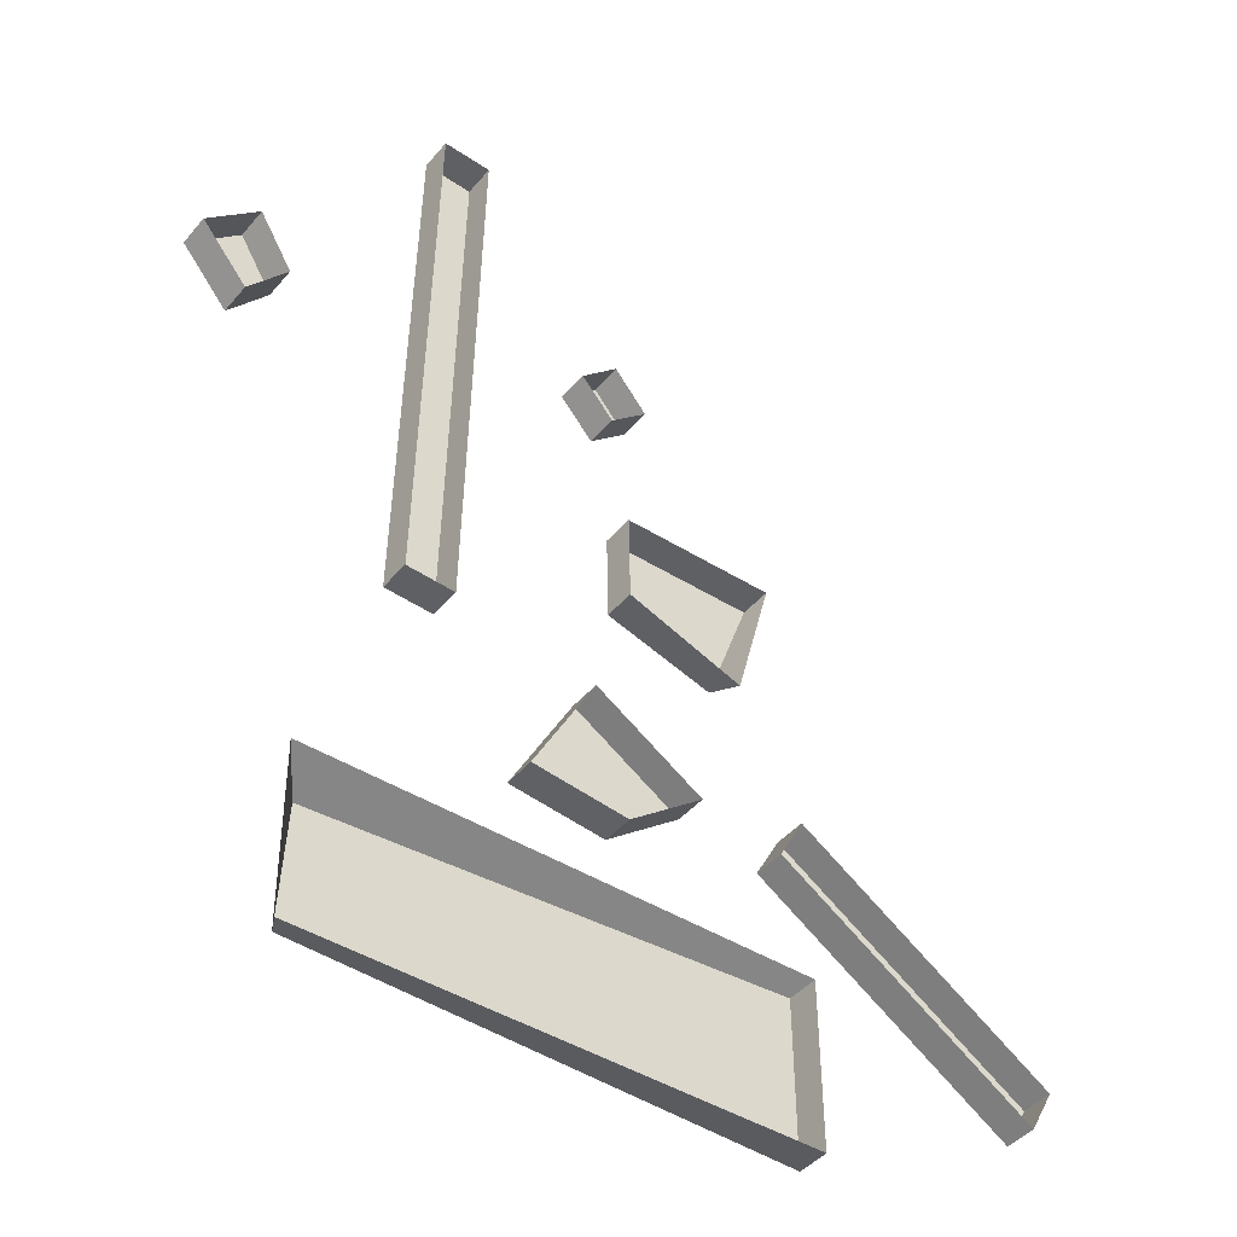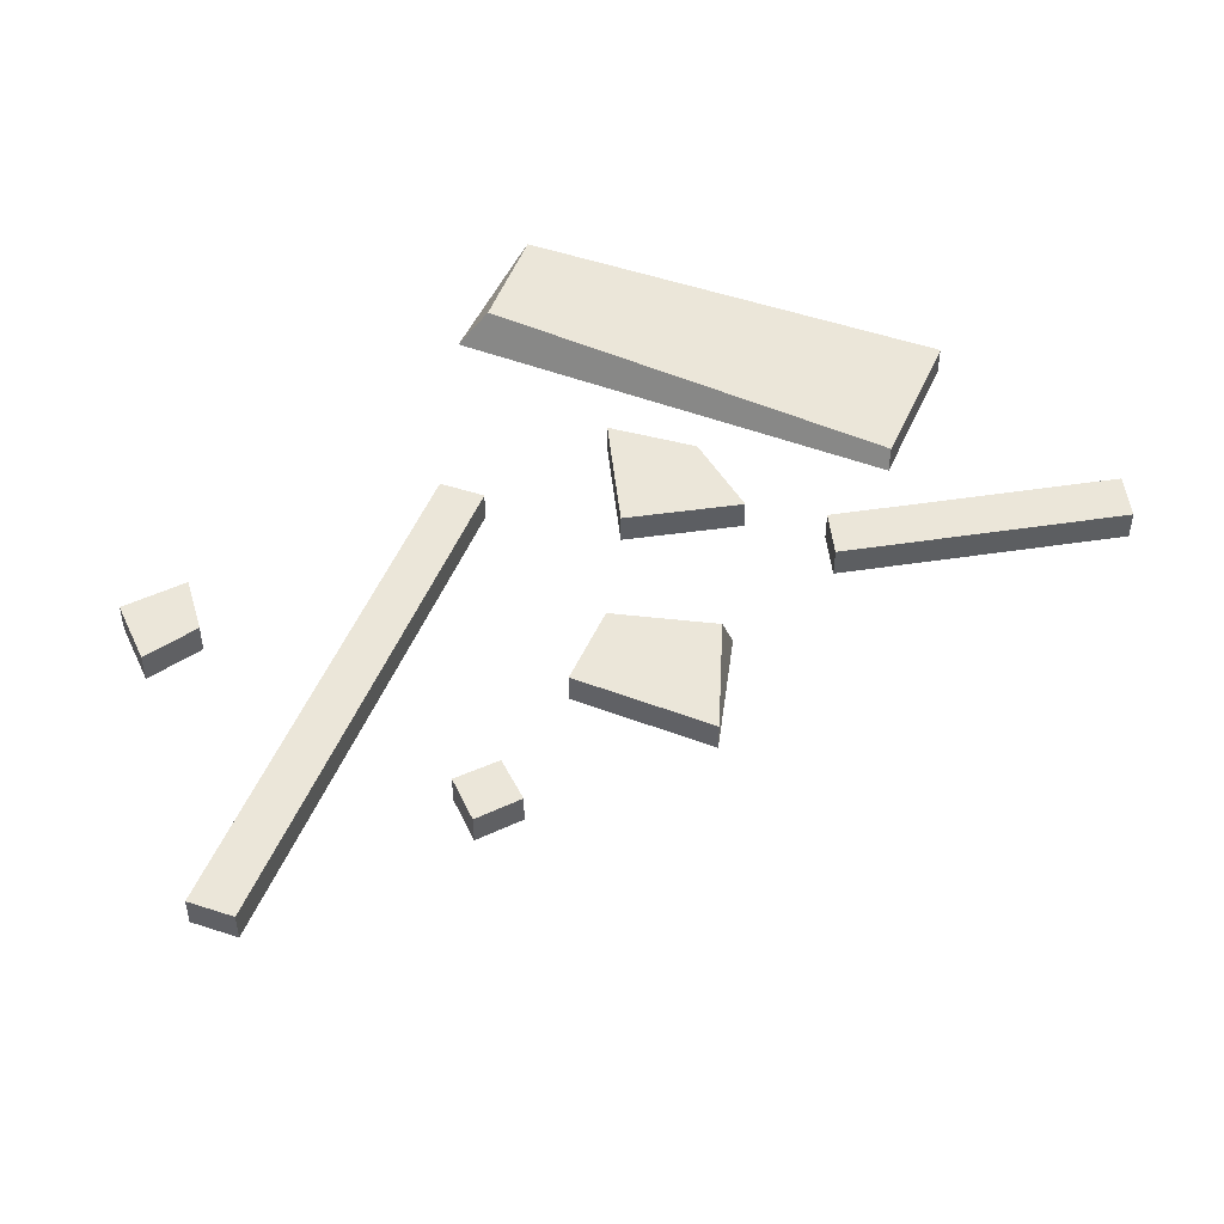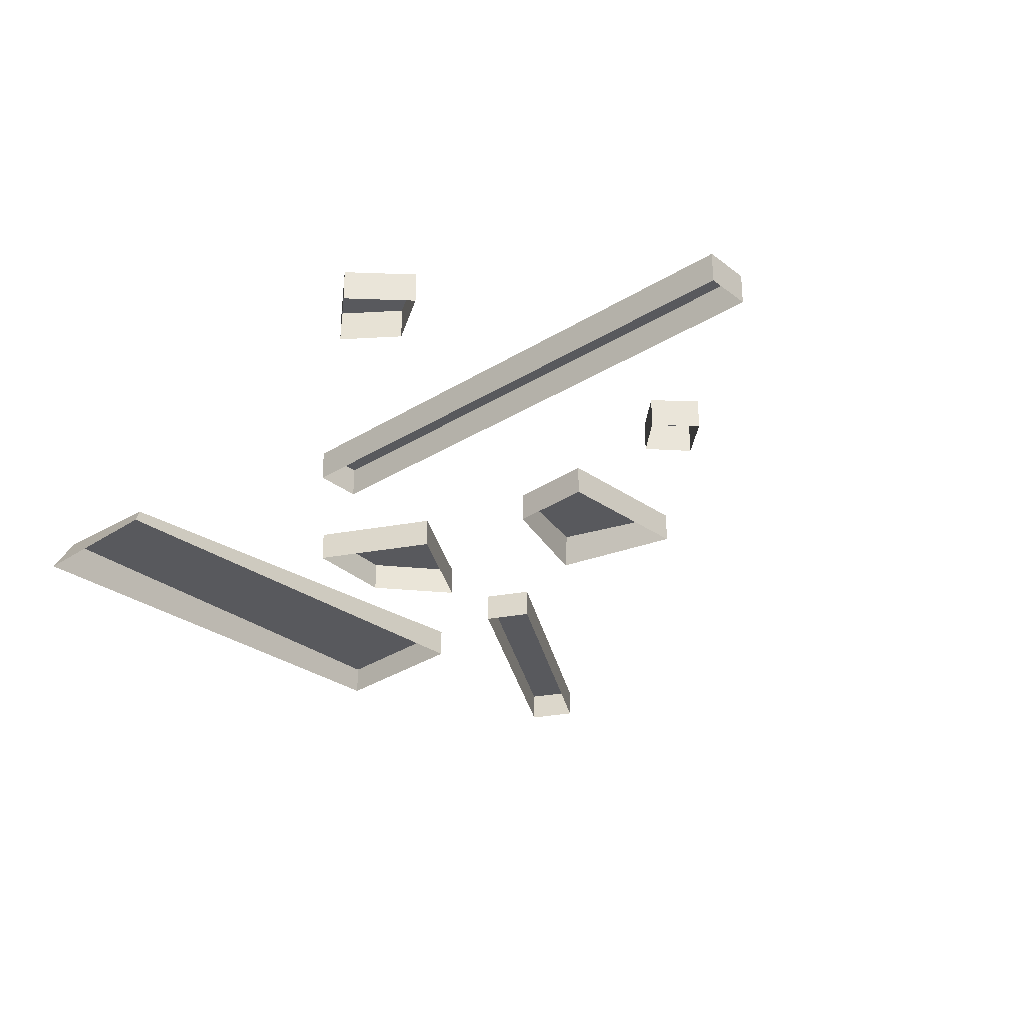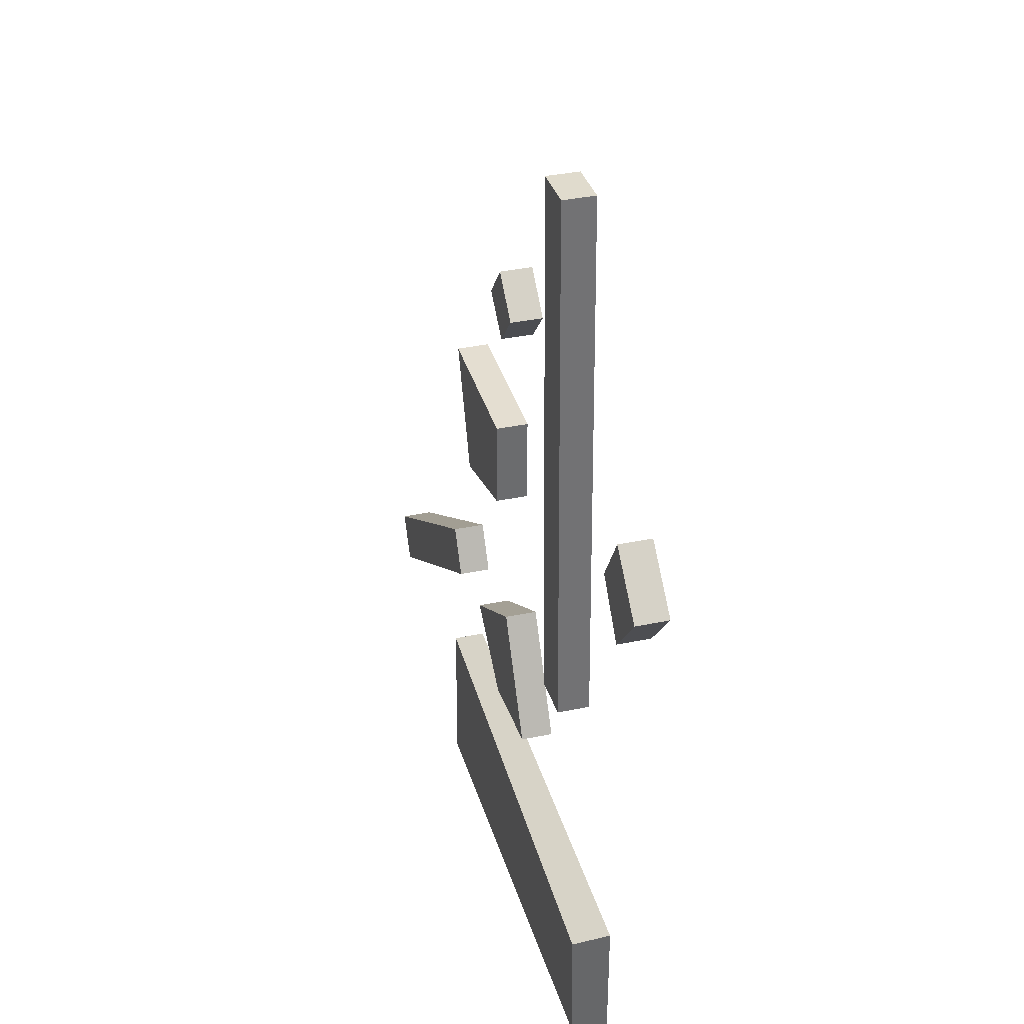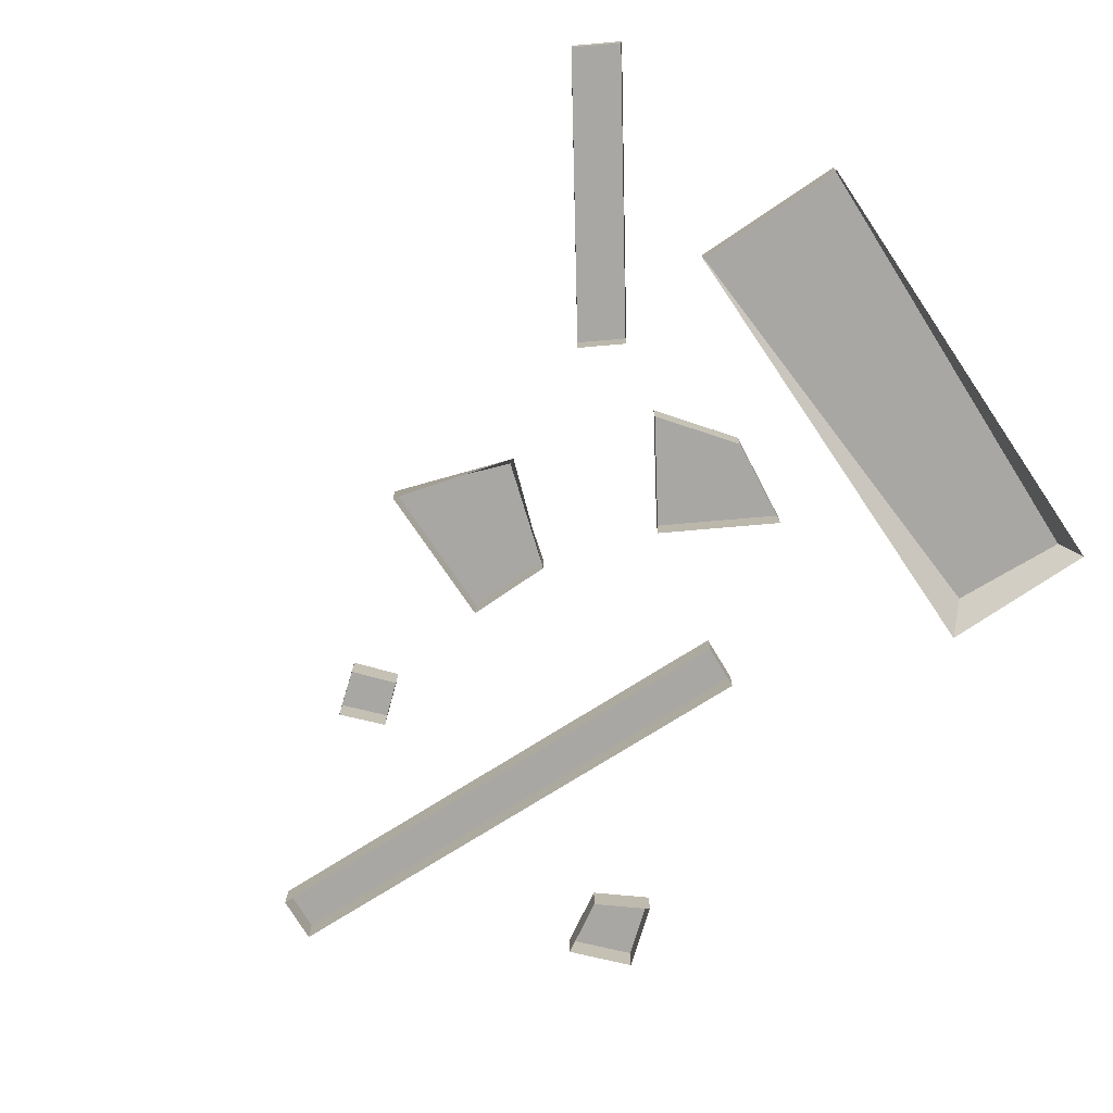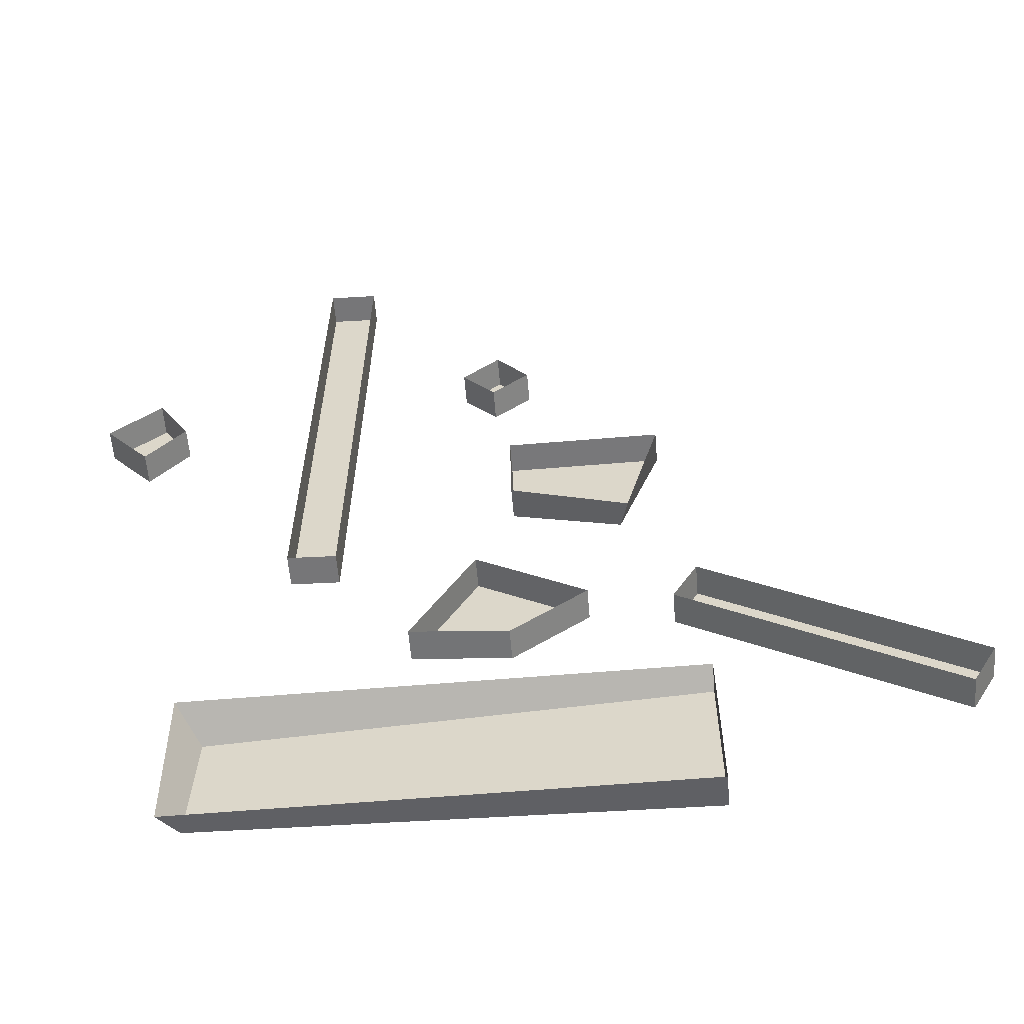
<metadata>
{"format":"obj","ext":"obj","renderer":"f3d","projection":"perspective","resolution":1024,"background":"white","views":[{"elev":-43.7,"azim":-37.0,"up":"+Z"},{"elev":48.3,"azim":22.5,"up":"+Y"},{"elev":-29.9,"azim":-46.3,"up":"+Y"},{"elev":35.8,"azim":-105.5,"up":"+Z"},{"elev":-74.8,"azim":123.5,"up":"+Y"},{"elev":-57.4,"azim":4.7,"up":"+Z"}]}
</metadata>
<code>
v 0.8703 0 -0.7566
v -0.0367 0 -0.2015
v -0.0367 0.2654 -0.2015
v 0.8703 0.2654 -0.7566
v 0.8703 0.2654 -0.7566
v -0.0367 0.2654 -0.2015
v -0.5598 0.2654 -1.164
v -0.5598 0.2654 -1.164
v 0.2447 0.2654 -1.248
v 0.2447 0.2654 -1.248
v -0.5598 0.2654 -1.164
v -0.5598 0 -1.164
v 0.2447 0 -1.248
v -0.0367 0 -0.2015
v -0.5598 0 -1.164
v -0.5598 0.2654 -1.164
v -0.0367 0.2654 -0.2015
v 0.2447 0 -1.248
v 0.8703 0 -0.7566
v 0.8703 0.2654 -0.7566
v 0.2447 0.2654 -1.248
v -1.205 0 -0.006717
v -1.109 0 4.628
v -1.109 0.2654 4.628
v -1.205 0.2654 -0.006717
v -1.205 0.2654 -0.006717
v -1.109 0.2654 4.628
v -1.517 0.2654 4.645
v -1.613 0.2654 0.01059
v -1.613 0.2654 0.01059
v -1.517 0.2654 4.645
v -1.517 0 4.645
v -1.613 0 0.01059
v -1.109 0 4.628
v -1.517 0 4.645
v -1.517 0.2654 4.645
v -1.109 0.2654 4.628
v -1.613 0 0.01059
v -1.205 0 -0.006717
v -1.205 0.2654 -0.006717
v -1.613 0.2654 0.01059
v 1.53 0 1.588
v 0.2459 0 1.575
v 0.2459 0.2654 1.575
v 1.53 0.2654 1.588
v 1.53 0.2654 1.588
v 0.2459 0.2654 1.575
v 0.2581 0.2654 0.8298
v 1.171 0.2654 0.5793
v 1.171 0.2654 0.5793
v 0.2581 0.2654 0.8298
v 0.2581 0 0.8298
v 1.242 0 0.4938
v 0.2459 0 1.575
v 0.2581 0 0.8298
v 0.2581 0.2654 0.8298
v 0.2459 0.2654 1.575
v 1.242 0 0.4938
v 1.53 0 1.588
v 1.53 0.2654 1.588
v 1.242 0 0.4938
v 1.171 0.2654 0.5793
v -2.715 0 2.232
v -2.991 0 2.691
v -2.991 0.2654 2.691
v -2.715 0.2654 2.232
v -2.715 0.2654 2.232
v -2.991 0.2654 2.691
v -3.423 0.2654 2.285
v -3.041 0.2654 1.827
v -3.041 0.2654 1.827
v -3.423 0.2654 2.285
v -3.423 0 2.285
v -3.041 0 1.827
v -2.991 0 2.691
v -3.423 0 2.285
v -3.423 0.2654 2.285
v -2.991 0.2654 2.691
v -3.041 0 1.827
v -2.715 0 2.232
v -2.715 0.2654 2.232
v -3.041 0.2654 1.827
v 0.404 0 2.817
v 0.1294 0 3.147
v 0.1294 0.2654 3.147
v 0.404 0.2654 2.817
v 0.404 0.2654 2.817
v 0.1294 0.2654 3.147
v -0.1815 0.2654 2.856
v 0.404 0.2654 2.817
v 0.0932 0.2654 2.543
v 0.0932 0.2654 2.543
v -0.1815 0.2654 2.856
v -0.1815 0 2.856
v 0.0932 0 2.543
v 0.1294 0 3.147
v -0.1815 0 2.856
v -0.1815 0.2654 2.856
v 0.1294 0.2654 3.147
v 0.0932 0 2.543
v 0.404 0 2.817
v 0.404 0.2654 2.817
v 0.0932 0.2654 2.543
v 3.928 0 -1.892
v 1.755 0 -0.5248
v 1.755 0.2654 -0.5248
v 3.928 0.2654 -1.892
v 3.928 0.2654 -1.892
v 1.755 0.2654 -0.5248
v 1.551 0.2654 -0.8997
v 3.724 0.2654 -2.267
v 3.724 0.2654 -2.267
v 1.551 0.2654 -0.8997
v 1.551 0 -0.8997
v 3.724 0 -2.267
v 1.755 0 -0.5248
v 1.551 0 -0.8997
v 1.551 0.2654 -0.8997
v 1.755 0.2654 -0.5248
v 3.724 0 -2.267
v 3.928 0 -1.892
v 3.928 0.2654 -1.892
v 3.724 0.2654 -2.267
v 1.799 0 -1.857
v -2.335 0 -1.899
v -2.134 0.2654 -2.13
v 1.799 0.2654 -1.857
v 1.799 0.2654 -1.857
v -2.134 0.2654 -2.13
v -2.185 0.2654 -3.141
v 1.799 0.2654 -1.857
v -2.185 0.2654 -3.141
v 1.811 0.2654 -3.221
v 1.811 0.2654 -3.221
v -2.185 0.2654 -3.141
v -2.322 0 -3.262
v 1.811 0.2654 -3.221
v 1.811 0 -3.221
v -2.335 0 -1.899
v -2.322 0 -3.262
v -2.185 0.2654 -3.141
v -2.335 0 -1.899
v -2.185 0.2654 -3.141
v -2.134 0.2654 -2.13
v 1.811 0 -3.221
v 1.799 0 -1.857
v 1.799 0.2654 -1.857
v 1.811 0.2654 -3.221
g rubble_03_1715_99
f 1 3 2
f 1 4 3
f 5 7 6
f 5 9 8
f 10 12 11
f 10 13 12
f 14 16 15
f 14 17 16
f 18 20 19
f 18 21 20
f 22 24 23
f 22 25 24
f 26 28 27
f 26 29 28
f 30 32 31
f 30 33 32
f 34 36 35
f 34 37 36
f 38 40 39
f 38 41 40
f 42 44 43
f 42 45 44
f 46 48 47
f 46 49 48
f 50 52 51
f 50 53 52
f 54 56 55
f 54 57 56
f 58 60 59
f 61 62 60
f 63 65 64
f 63 66 65
f 67 69 68
f 67 70 69
f 71 73 72
f 71 74 73
f 75 77 76
f 75 78 77
f 79 81 80
f 79 82 81
f 83 85 84
f 83 86 85
f 87 89 88
f 90 91 89
f 92 94 93
f 92 95 94
f 96 98 97
f 96 99 98
f 100 102 101
f 100 103 102
f 104 106 105
f 104 107 106
f 108 110 109
f 108 111 110
f 112 114 113
f 112 115 114
f 116 118 117
f 116 119 118
f 120 122 121
f 120 123 122
f 124 126 125
f 124 127 126
f 128 130 129
f 131 133 132
f 134 136 135
f 137 138 136
f 139 141 140
f 142 144 143
f 145 147 146
f 145 148 147

</code>
